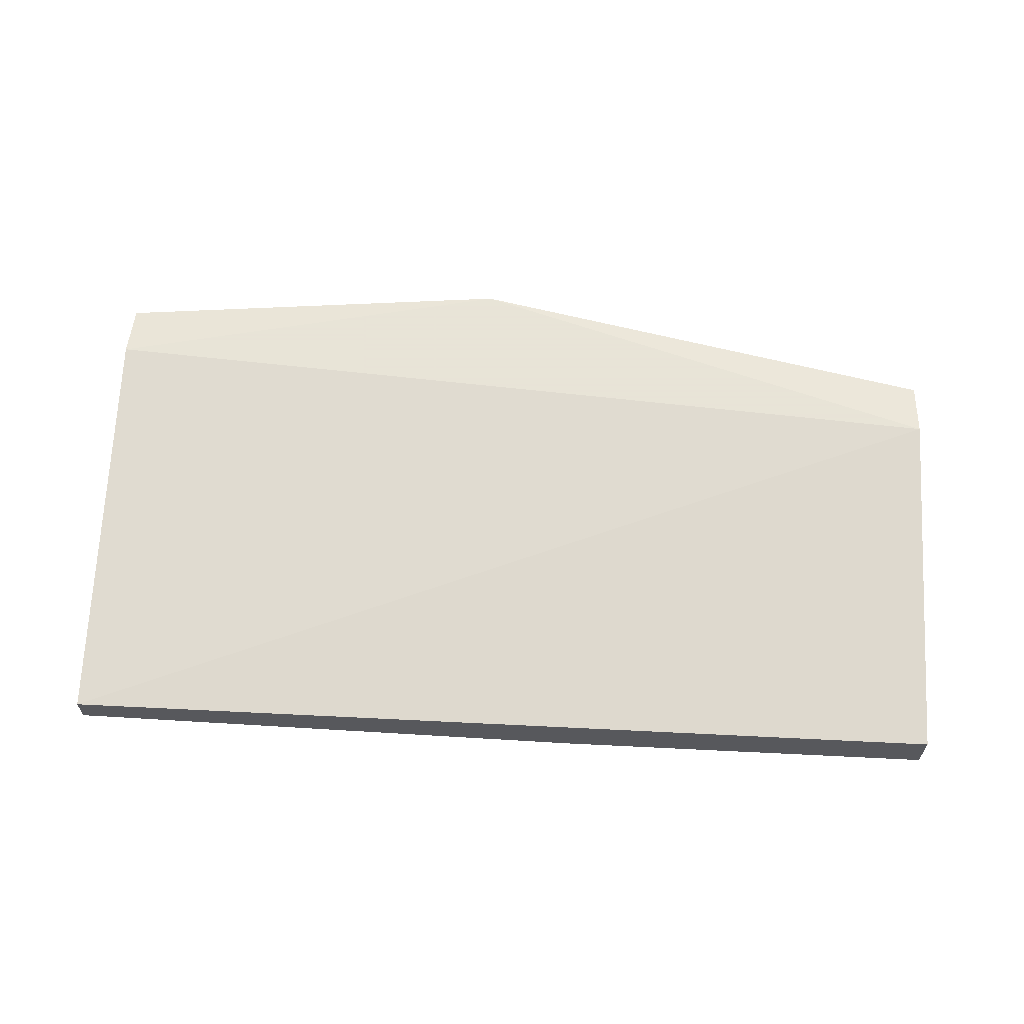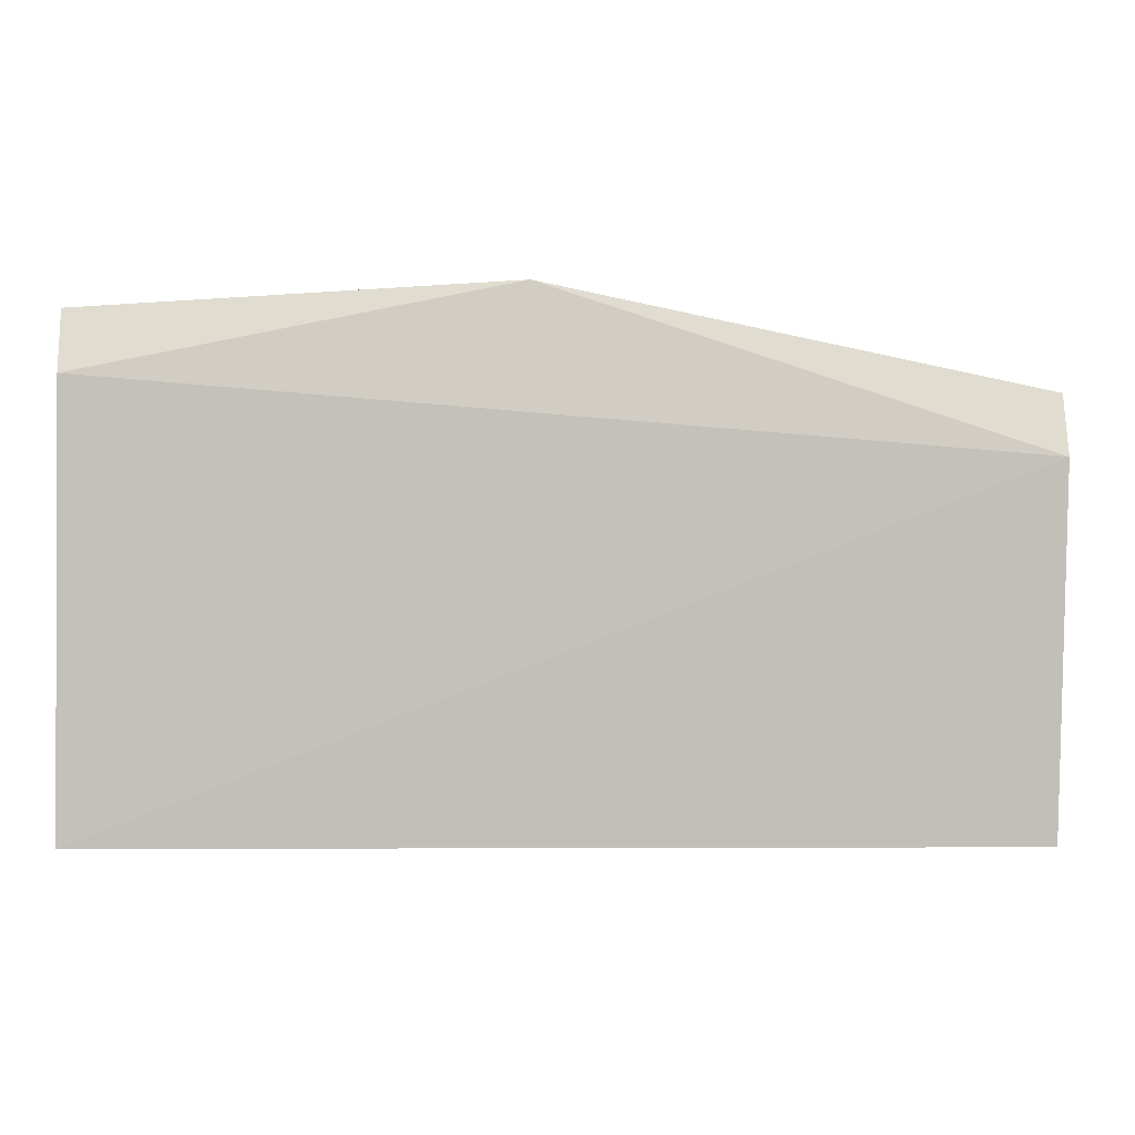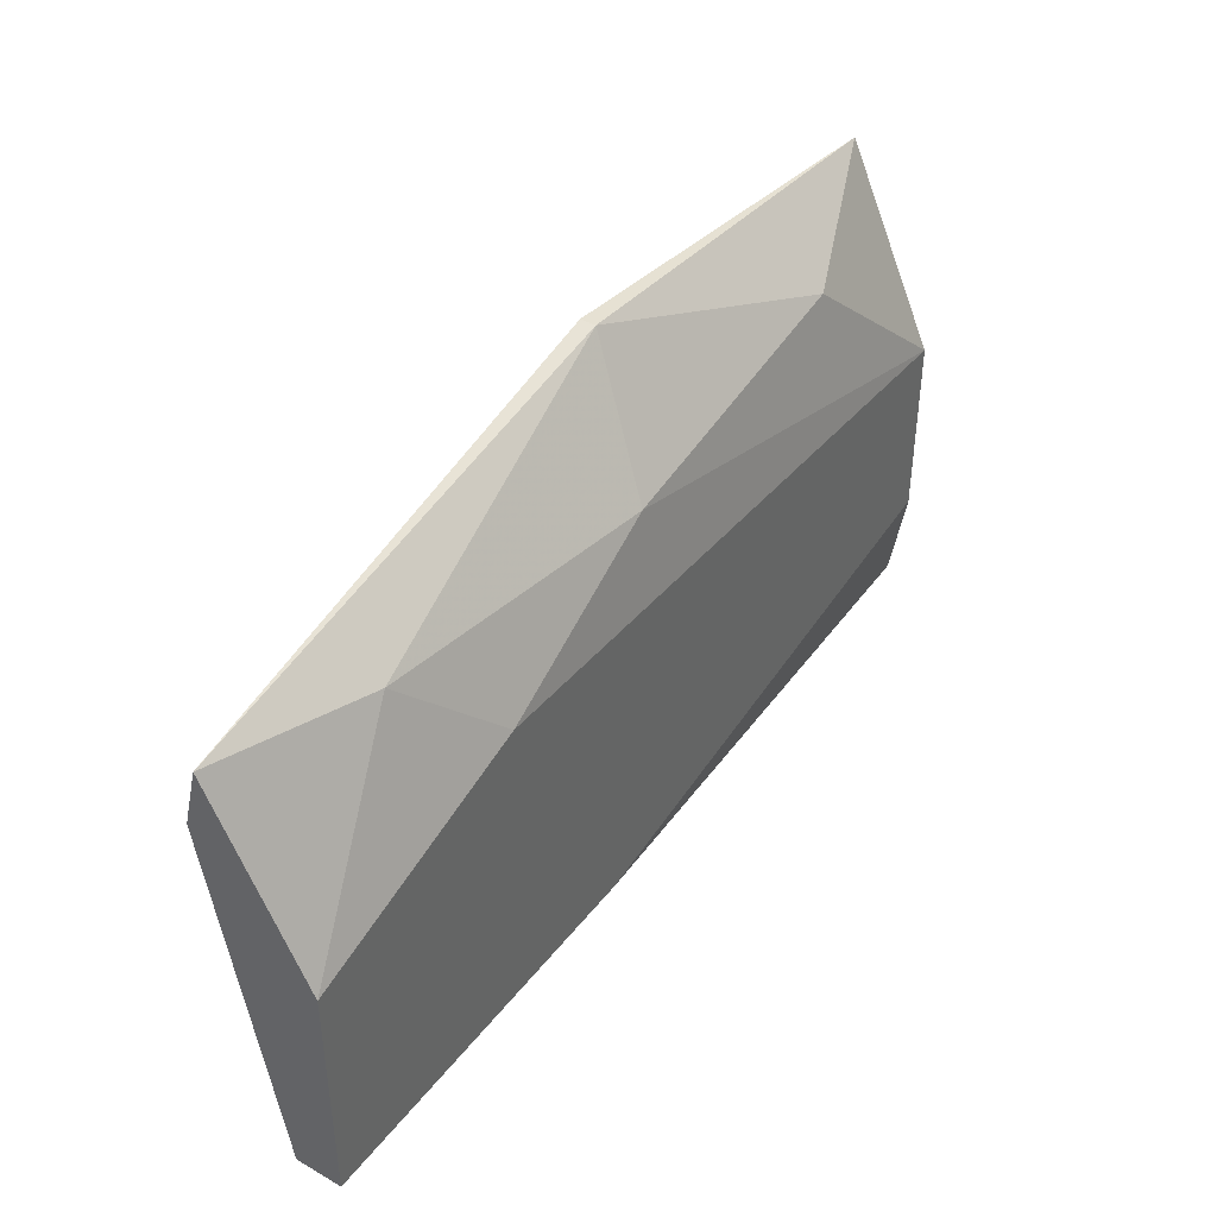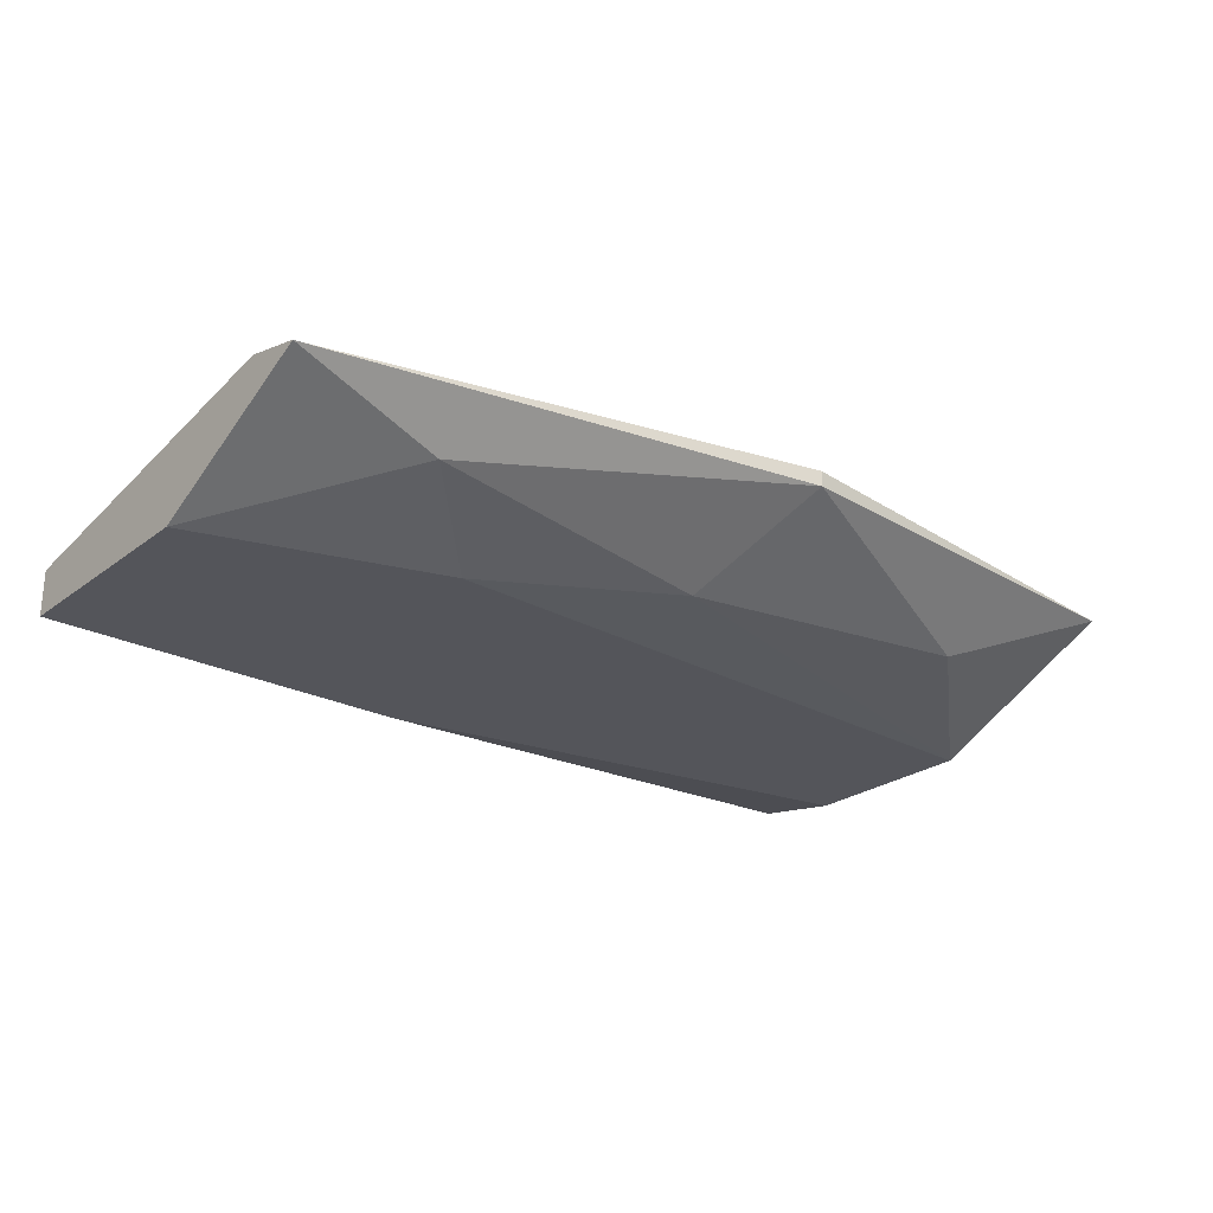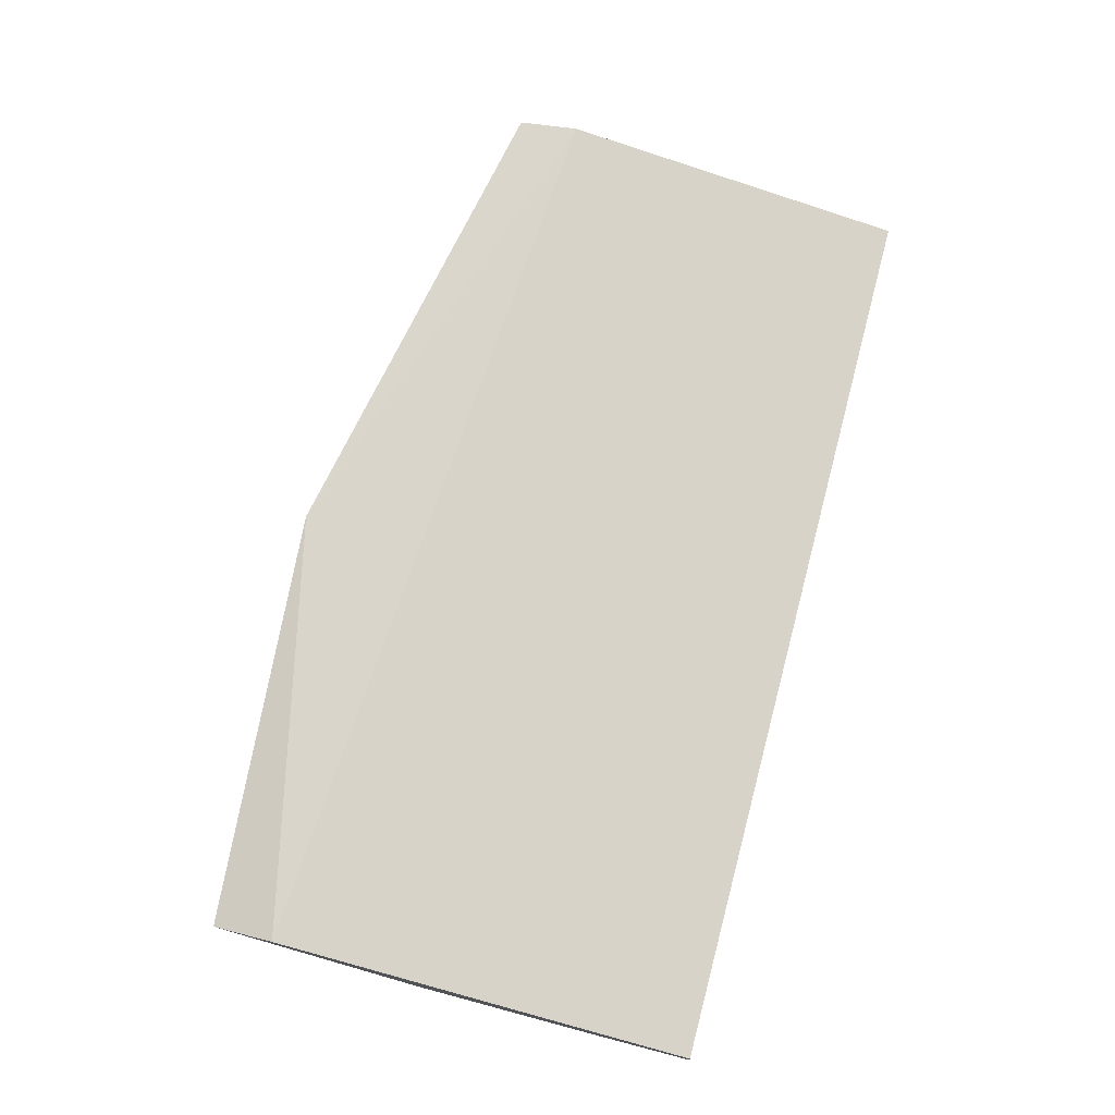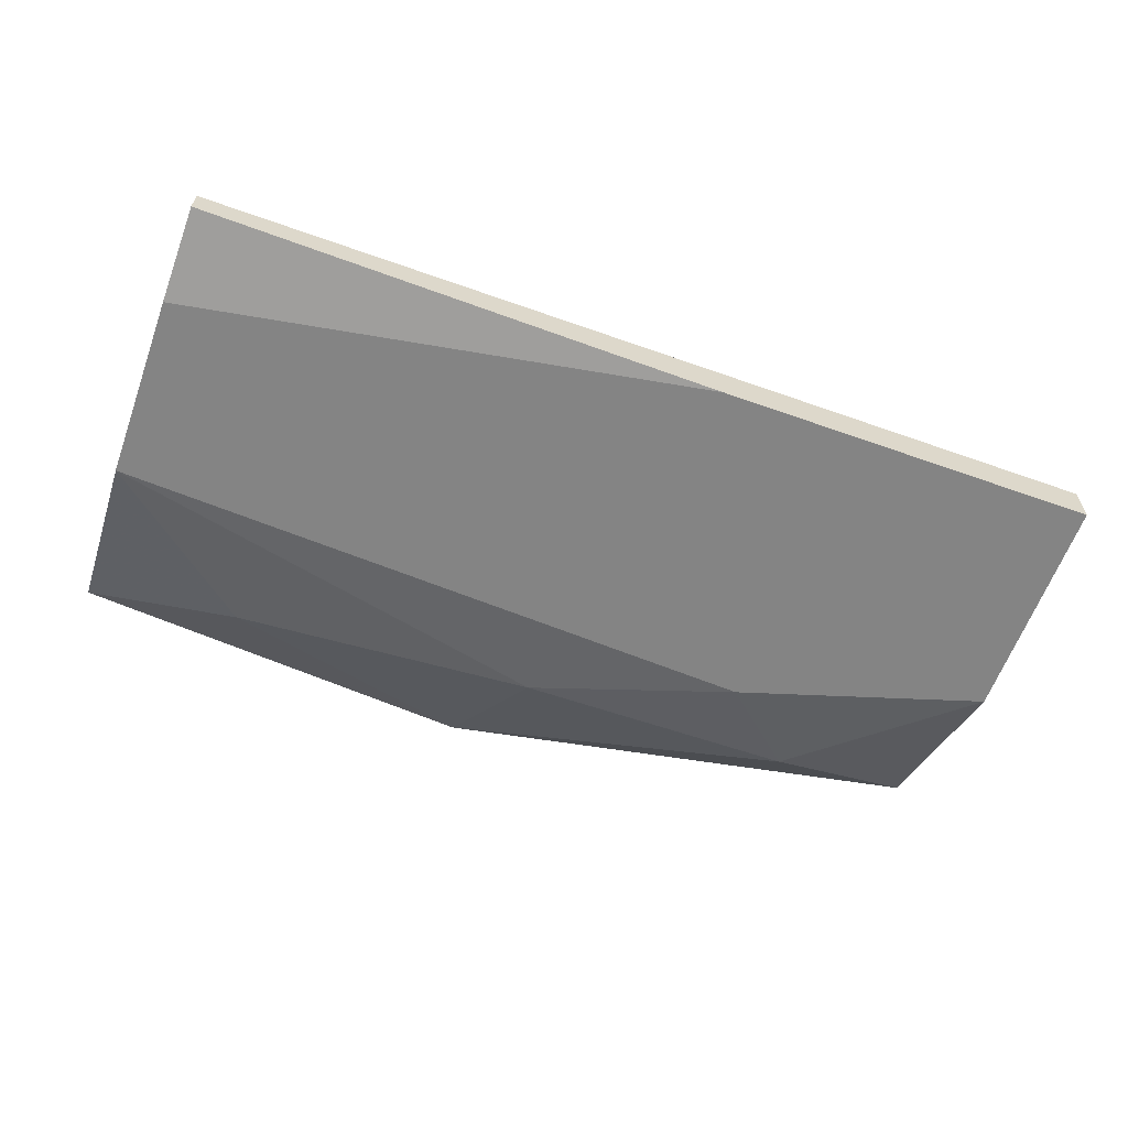
<metadata>
{"format":"obj","ext":"obj","renderer":"f3d","projection":"perspective","resolution":1024,"background":"white","views":[{"elev":61.4,"azim":2.9,"up":"+Z"},{"elev":-5.9,"azim":-5.2,"up":"+Y"},{"elev":41.6,"azim":124.4,"up":"+Y"},{"elev":-24.9,"azim":140.3,"up":"+Z"},{"elev":74.2,"azim":-75.1,"up":"+Z"},{"elev":-61.3,"azim":-19.9,"up":"+Z"}]}
</metadata>
<code>
v -0.02677 0.06399 -0.002737
v -0.001475 0.06399 -0.003481
v -0.006674 0.08854 0.001726
v -0.006674 0.08854 0.000982
v -0.02677 0.06399 -0.001249
v -0.02677 0.07738 -0.003481
v 0.01712 0.0811 0.001726
v 0.01712 0.07515 -0.003481
v 0.01712 0.06399 -0.001249
v -0.02677 0.08407 0.001726
v -0.01933 0.08407 -0.001993
v 0.009682 0.08333 -0.001249
v 0.01712 0.06399 -0.003481
v -0.004457 0.08258 -0.002737
v -0.02677 0.08705 0.000982
v 0.01712 0.08407 0.000982
v -0.02677 0.06845 -0.003481
v 0.005218 0.07886 -0.003481
f 6 10 15
f 11 6 15
f 4 11 15
f 4 3 16
f 6 14 18
f 3 7 16
f 7 8 16
f 2 1 17
f 8 12 16
f 6 2 17
f 1 6 17
f 8 6 18
f 12 8 18
f 10 3 15
f 12 4 16
f 3 4 15
f 5 6 1
f 11 4 14
f 2 6 8
f 8 7 9
f 5 2 9
f 7 5 9
f 6 5 10
f 7 3 10
f 14 12 18
f 2 5 1
f 5 7 10
f 6 11 14
f 4 12 14
f 8 9 13
f 2 8 13
f 9 2 13

</code>
